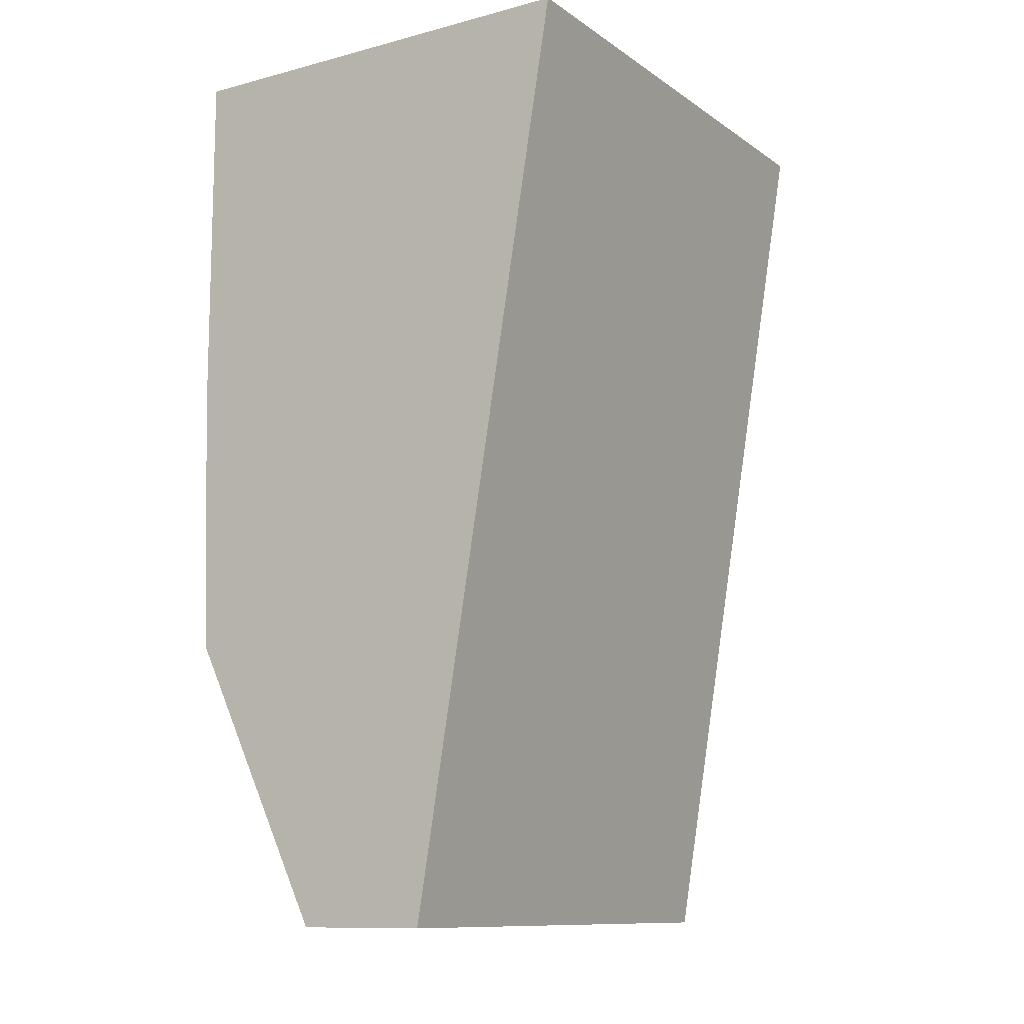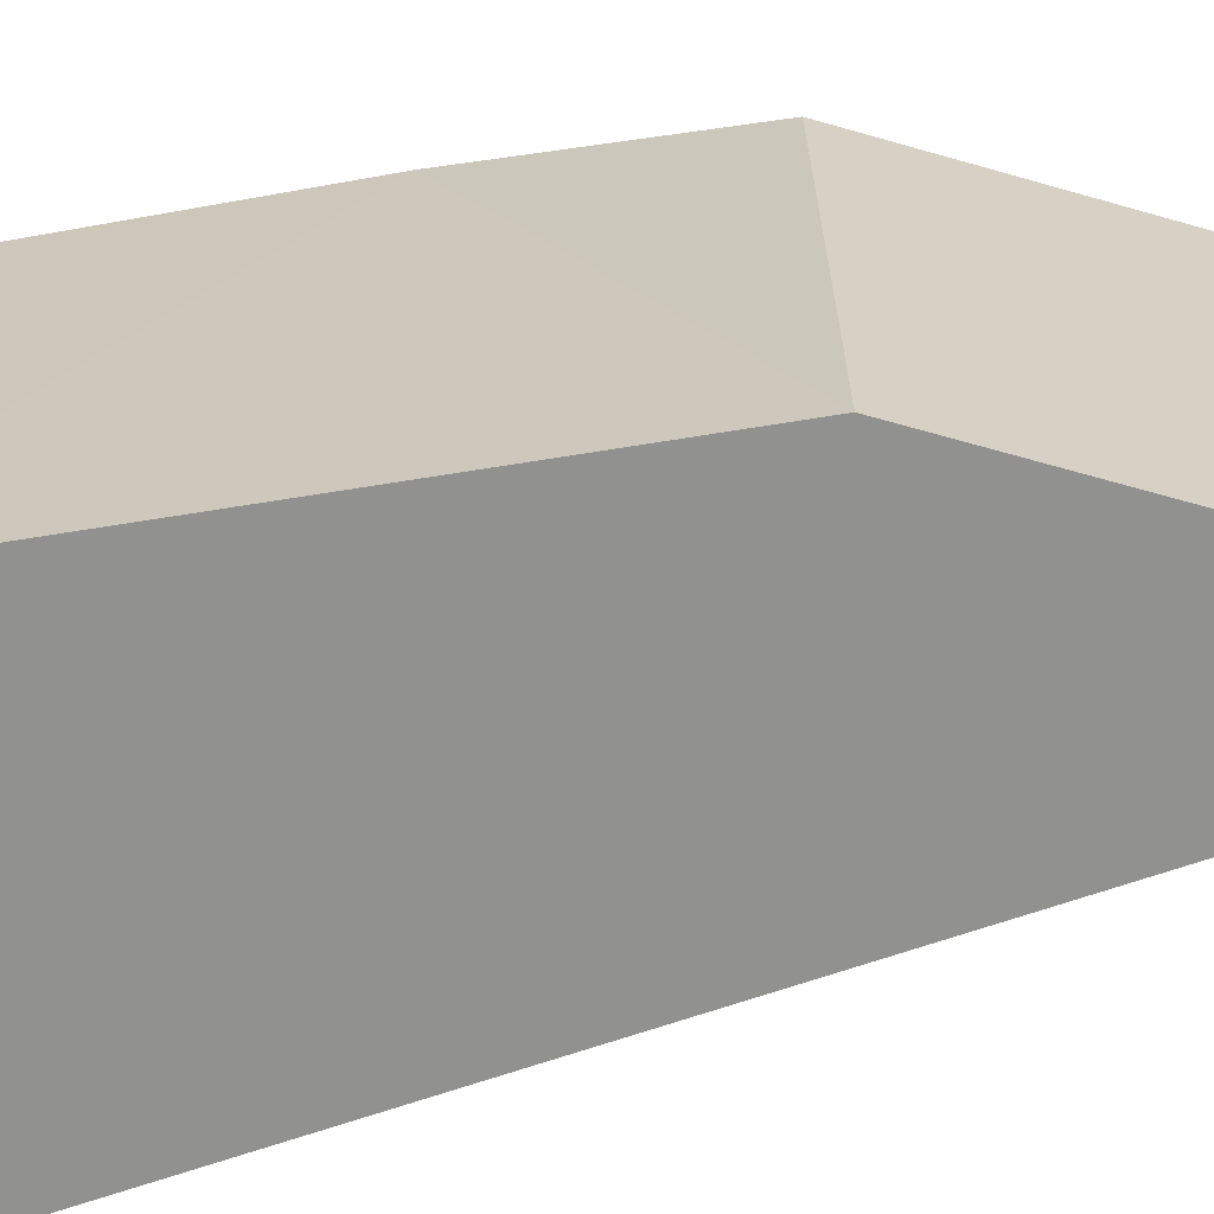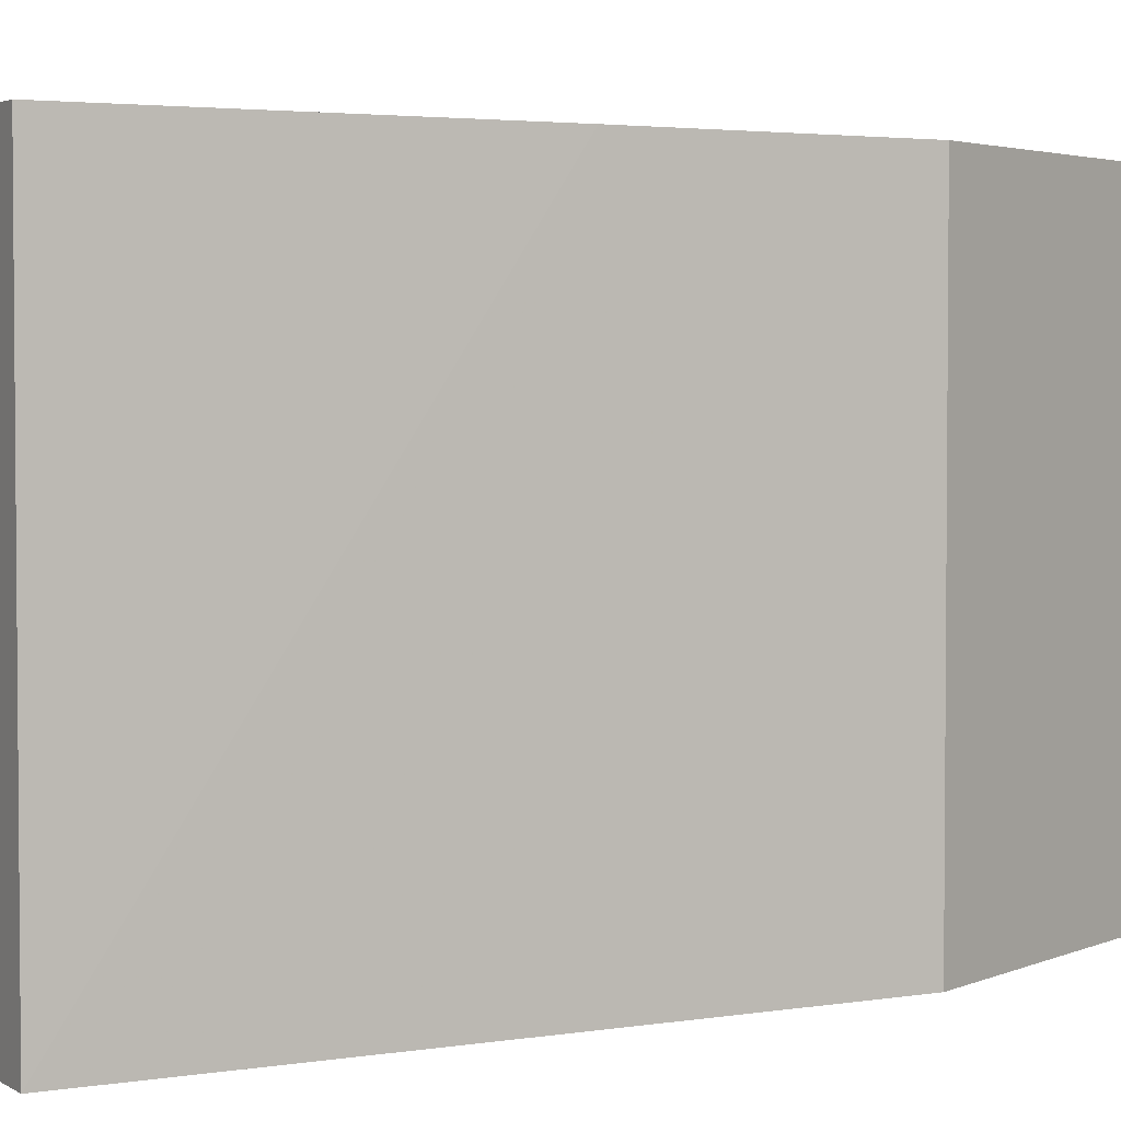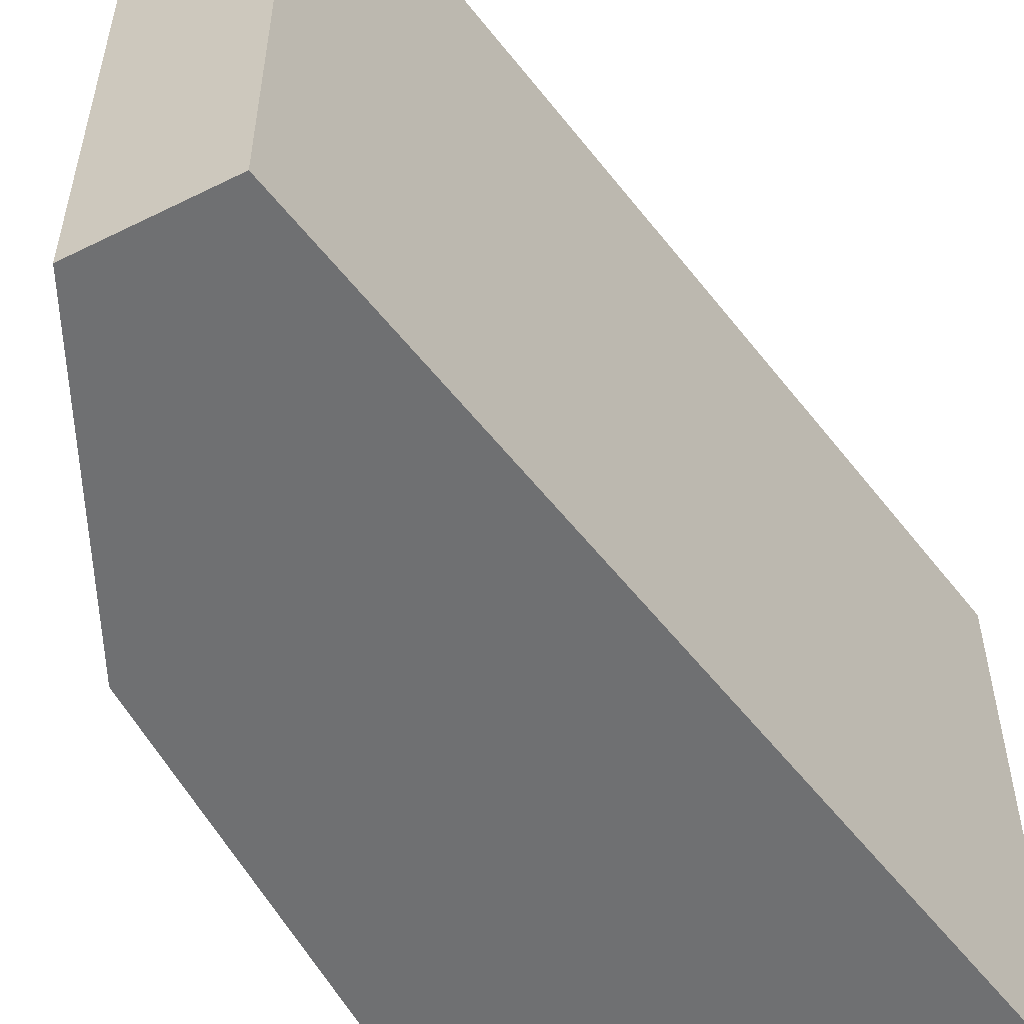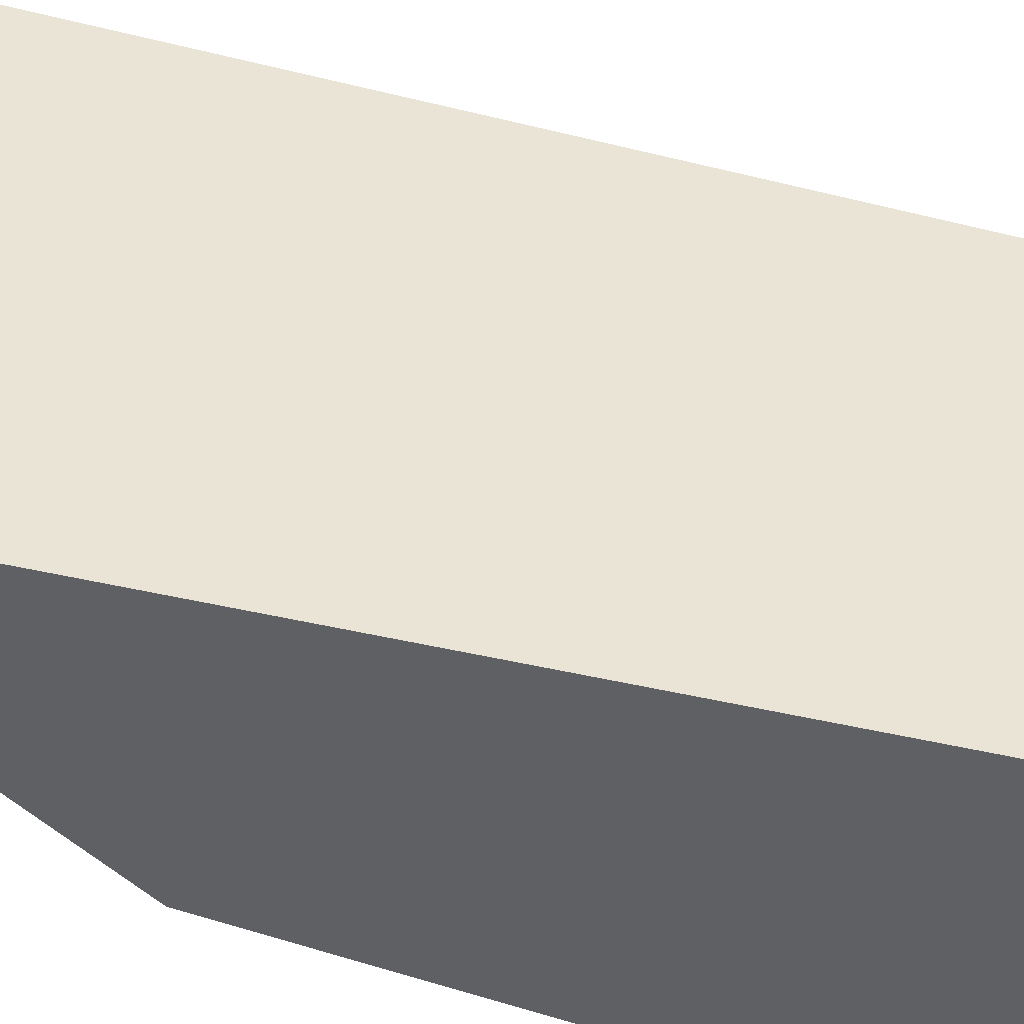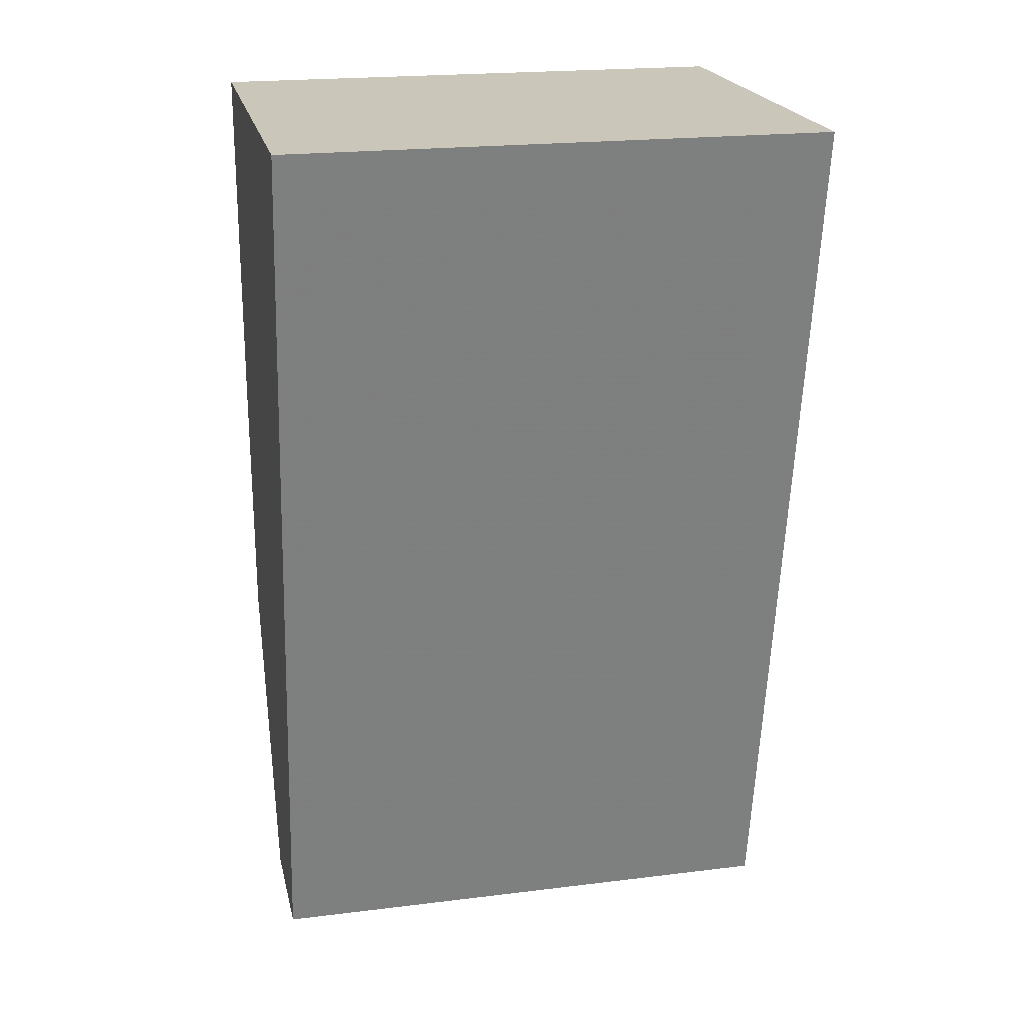
<metadata>
{"format":"obj","ext":"obj","renderer":"f3d","projection":"perspective","resolution":1024,"background":"white","views":[{"elev":-11.1,"azim":32.5,"up":"+Y"},{"elev":-65.9,"azim":-79.8,"up":"+Z"},{"elev":3.1,"azim":-118.3,"up":"+Z"},{"elev":-54.8,"azim":27.7,"up":"+Z"},{"elev":-44.0,"azim":64.5,"up":"+Z"},{"elev":21.2,"azim":77.6,"up":"+Y"}]}
</metadata>
<code>
v 0 0.5001 0.1704
v -0.007427 0.4549 0.1704
v -0.007427 0.4549 0.1432
v -0.02154 0.5001 0.1432
v -0.02154 0.5001 0.1704
v -0.02106 0.4691 0.1704
v 0 0.5001 0.1432
v -0.01408 0.4549 0.1432
v -0.02154 0.482 0.1704
v -0.01408 0.4549 0.1704
v -0.02106 0.4691 0.1432
f 1 2 3
f 6 2 1
f 6 1 5
f 7 1 3
f 7 3 4
f 7 5 1
f 7 4 5
f 8 4 3
f 9 6 5
f 9 5 4
f 10 2 6
f 10 6 8
f 10 8 3
f 10 3 2
f 11 8 6
f 11 4 8
f 11 9 4
f 11 6 9

</code>
